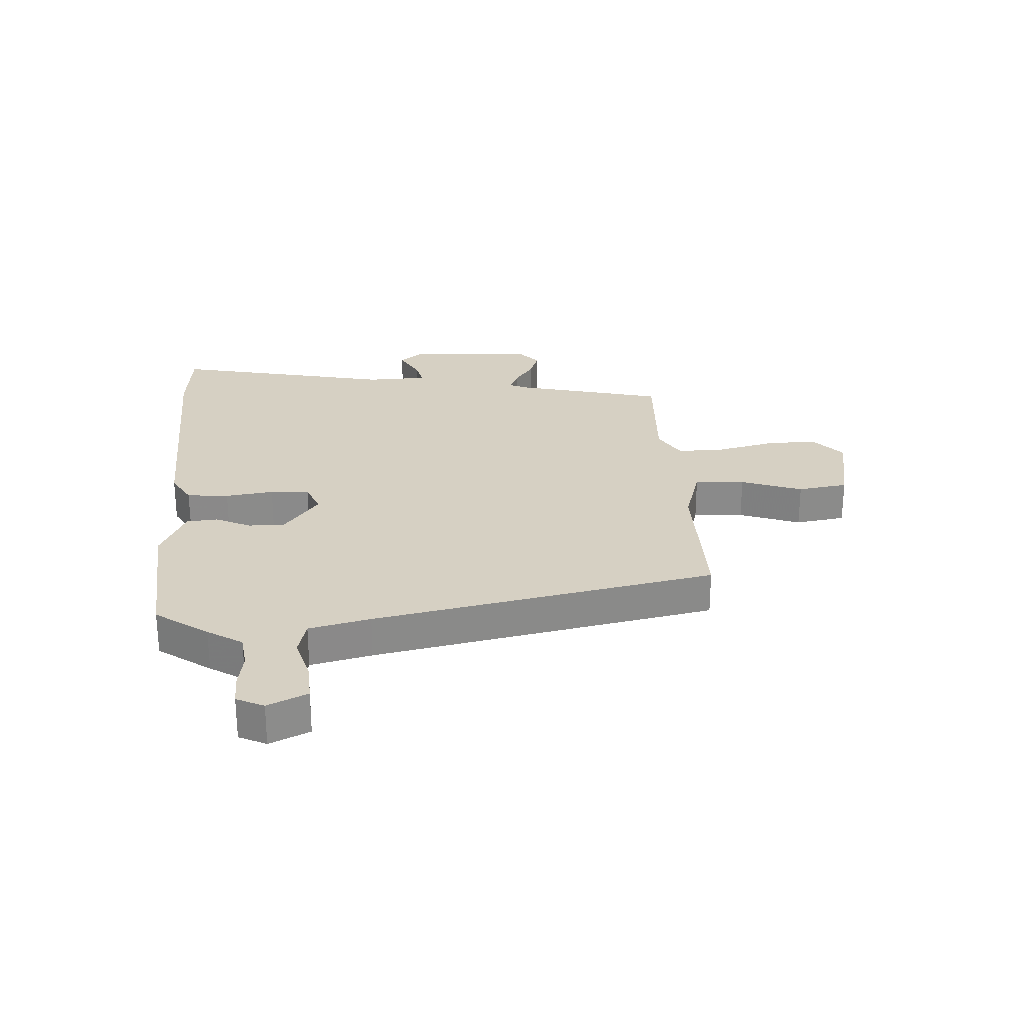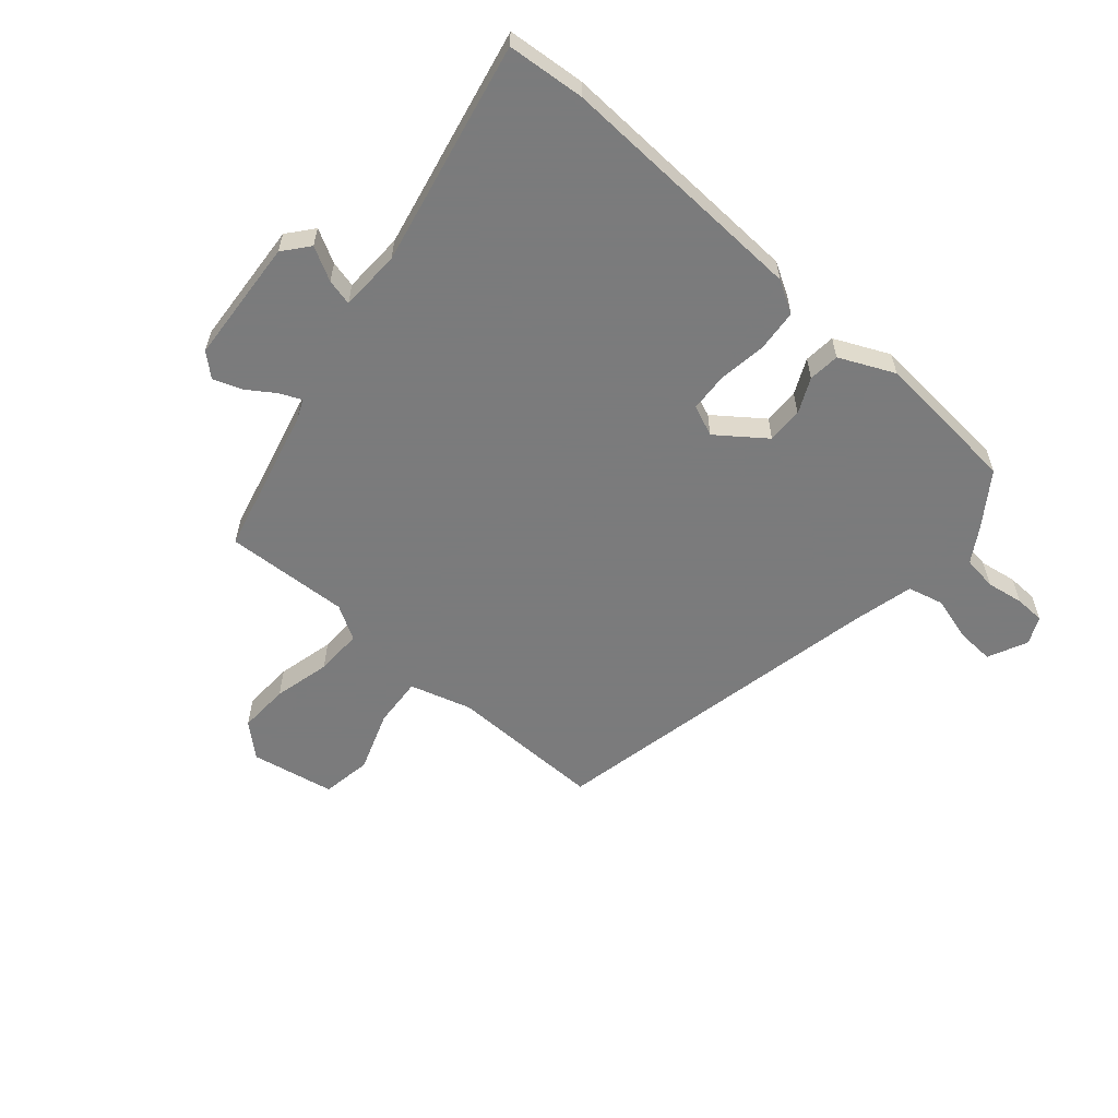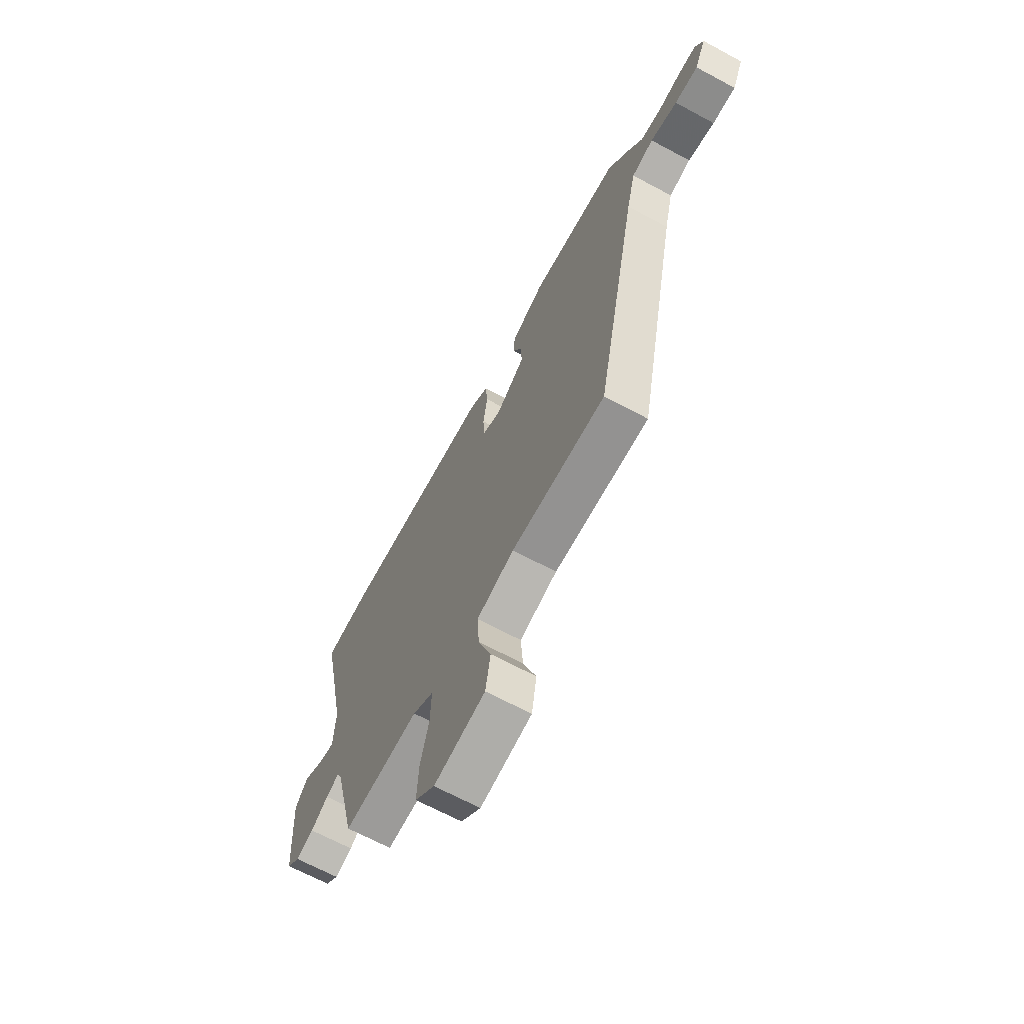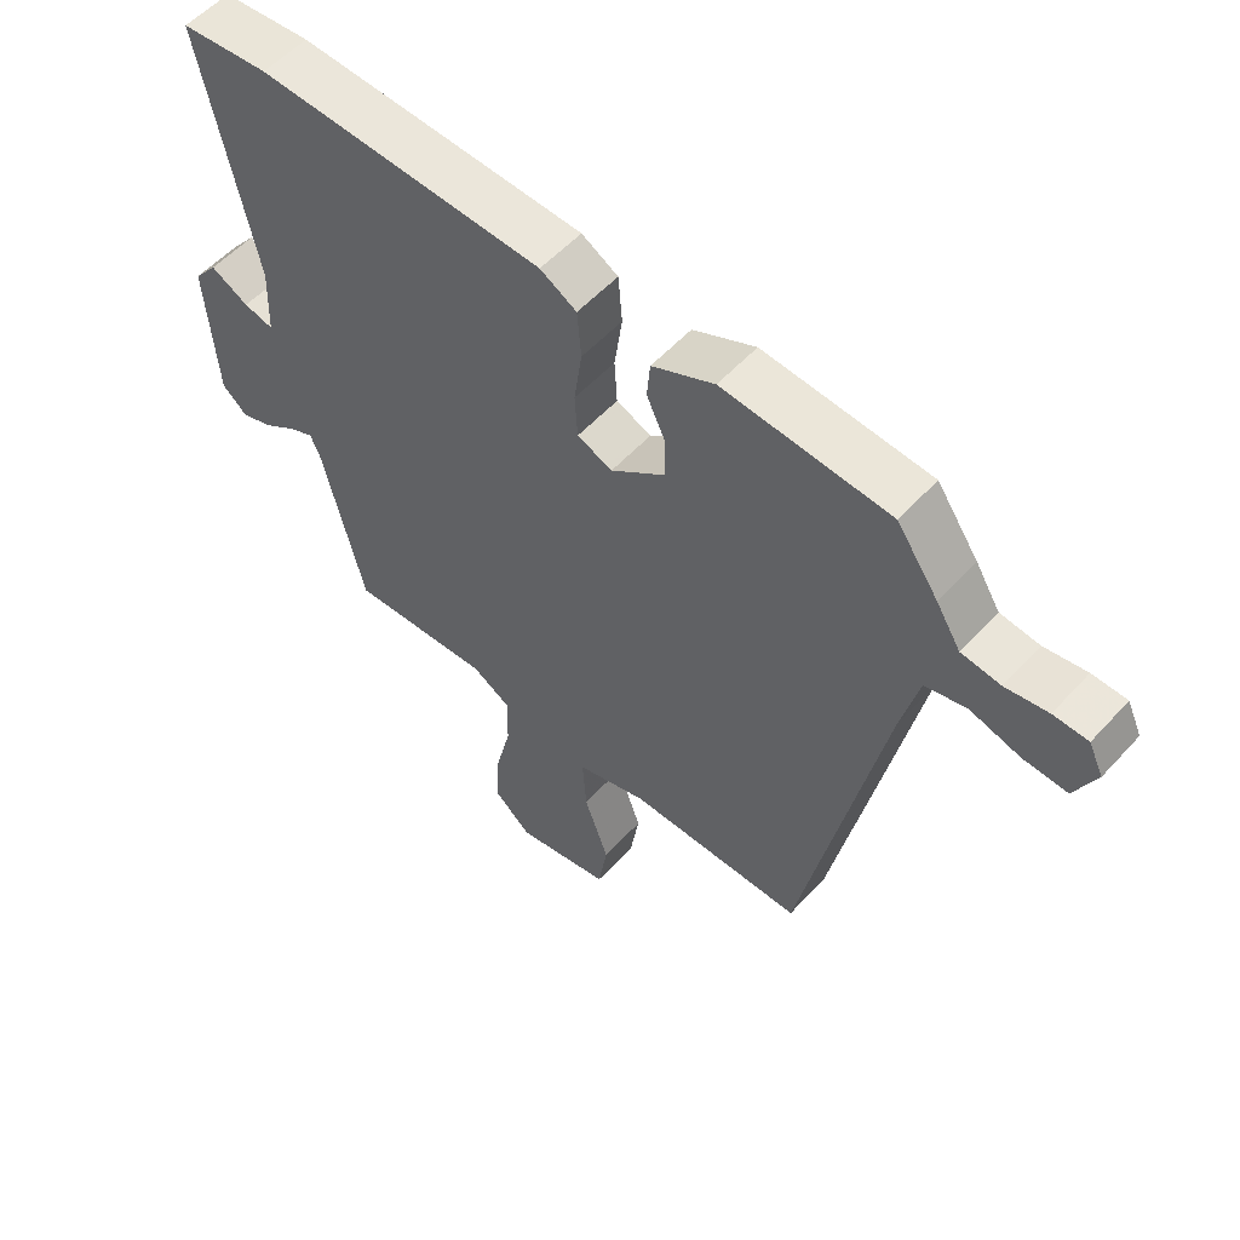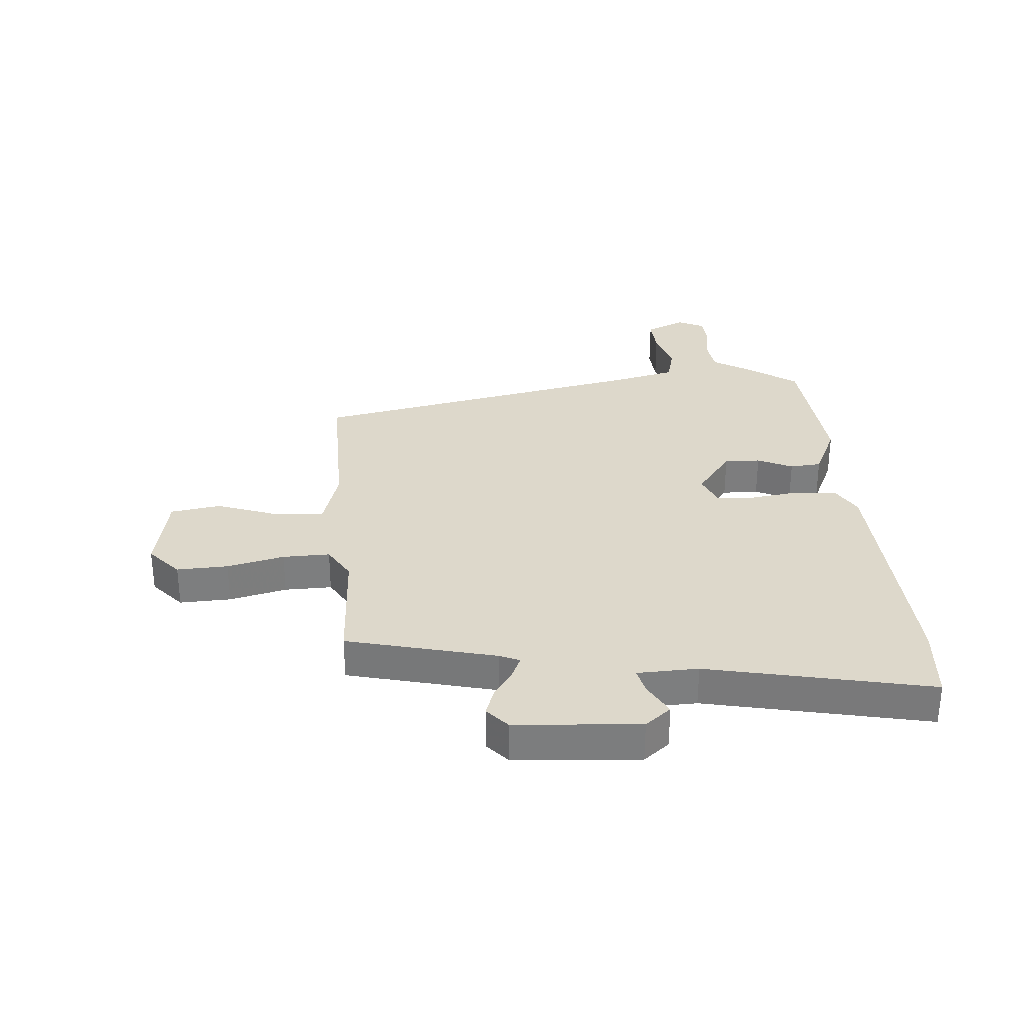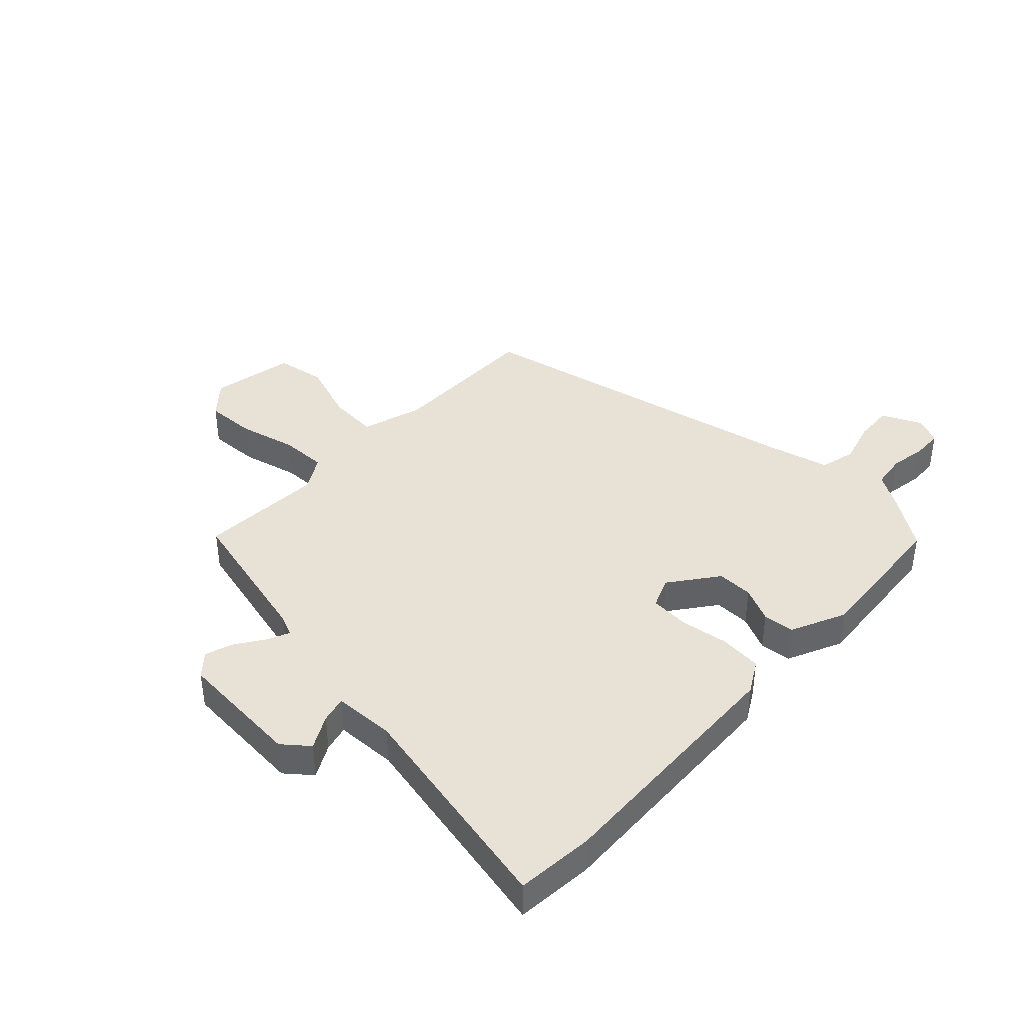
<metadata>
{"format":"obj","ext":"obj","renderer":"f3d","projection":"perspective","resolution":1024,"background":"white","views":[{"elev":26.5,"azim":86.8,"up":"+Y"},{"elev":-58.4,"azim":-40.8,"up":"+Y"},{"elev":-67.3,"azim":61.7,"up":"+Z"},{"elev":55.0,"azim":41.4,"up":"+Z"},{"elev":31.1,"azim":-94.3,"up":"+Y"},{"elev":40.2,"azim":-46.4,"up":"+Y"}]}
</metadata>
<code>
v 0.385 0.07 -0.483
v 0.119 0.07 -0.479
v 0.013 0.07 -0.51
v 0.019 0.07 -0.596
v 0.056 0.07 -0.701
v 0.042 0.07 -0.787
v -0.102 0.07 -0.814
v -0.158 0.07 -0.764
v -0.154 0.07 -0.676
v -0.13 0.07 -0.578
v -0.128 0.07 -0.497
v -0.187 0.07 -0.462
v -0.401 0.07 -0.472
v -0.463 0.07 -0.217
v -0.478 0.07 -0.182
v -0.515 0.07 -0.198
v -0.564 0.07 -0.231
v -0.613 0.07 -0.248
v -0.651 0.07 -0.214
v -0.666 0.07 0.001
v -0.63 0.07 0.045
v -0.573 0.07 0.014
v -0.528 0.07 0.003
v -0.524 0.07 0.108
v -0.604 0.07 0.491
v -0.471 0.07 0.502
v -0.037 0.07 0.481
v 0.018 0.07 0.449
v 0.024 0.07 0.377
v 0.012 0.07 0.294
v 0.016 0.07 0.227
v 0.069 0.07 0.205
v 0.151 0.07 0.266
v 0.15 0.07 0.328
v 0.122 0.07 0.388
v 0.127 0.07 0.442
v 0.221 0.07 0.485
v 0.472 0.07 0.463
v 0.535 0.07 0.373
v 0.572 0.07 0.313
v 0.631 0.07 0.305
v 0.695 0.07 0.315
v 0.747 0.07 0.313
v 0.769 0.07 0.266
v 0.737 0.07 0.198
v 0.671 0.07 0.202
v 0.595 0.07 0.224
v 0.533 0.07 0.209
v 0.507 0.07 0.104
v 0.385 0 -0.483
v 0.119 0 -0.479
v 0.013 0 -0.51
v 0.019 0 -0.596
v 0.056 0 -0.701
v 0.042 0 -0.787
v -0.102 0 -0.814
v -0.158 0 -0.764
v -0.154 0 -0.676
v -0.13 0 -0.578
v -0.128 0 -0.497
v -0.187 0 -0.462
v -0.401 0 -0.472
v -0.463 0 -0.217
v -0.478 0 -0.182
v -0.515 0 -0.198
v -0.564 0 -0.231
v -0.613 0 -0.248
v -0.651 0 -0.214
v -0.666 0 0.001
v -0.63 0 0.045
v -0.573 0 0.014
v -0.528 0 0.003
v -0.524 0 0.108
v -0.604 0 0.491
v -0.471 0 0.502
v -0.037 0 0.481
v 0.018 0 0.449
v 0.024 0 0.377
v 0.012 0 0.294
v 0.016 0 0.227
v 0.069 0 0.205
v 0.151 0 0.266
v 0.15 0 0.328
v 0.122 0 0.388
v 0.127 0 0.442
v 0.221 0 0.485
v 0.472 0 0.463
v 0.535 0 0.373
v 0.572 0 0.313
v 0.631 0 0.305
v 0.695 0 0.315
v 0.747 0 0.313
v 0.769 0 0.266
v 0.737 0 0.198
v 0.671 0 0.202
v 0.595 0 0.224
v 0.533 0 0.209
v 0.507 0 0.104
f 44 45 46 47
f 42 43 44 47
f 41 42 47 48
f 40 41 48
f 39 40 48
f 38 39 48 49
f 34 35 36 37
f 33 34 37 38
f 32 33 38 49
f 27 28 29 30
f 27 30 31
f 24 25 26 27
f 23 24 27 31
f 19 20 21 22
f 19 22 23
f 16 17 18 19
f 15 16 19 23
f 14 15 23 31
f 12 13 14 31
f 7 8 9 10
f 7 10 11
f 4 5 6 7
f 3 4 7 11
f 2 3 11 12
f 32 49 1 2
f 2 12 31 32
f 96 95 94 93
f 96 93 92 91
f 97 96 91 90
f 97 90 89
f 97 89 88
f 98 97 88 87
f 86 85 84 83
f 87 86 83 82
f 98 87 82 81
f 79 78 77 76
f 80 79 76
f 76 75 74 73
f 80 76 73 72
f 71 70 69 68
f 72 71 68
f 68 67 66 65
f 72 68 65 64
f 80 72 64 63
f 80 63 62 61
f 59 58 57 56
f 60 59 56
f 56 55 54 53
f 60 56 53 52
f 61 60 52 51
f 51 50 98 81
f 81 80 61 51
f 1 50 51 2
f 2 51 52 3
f 3 52 53 4
f 4 53 54 5
f 5 54 55 6
f 6 55 56 7
f 7 56 57 8
f 8 57 58 9
f 9 58 59 10
f 10 59 60 11
f 11 60 61 12
f 12 61 62 13
f 13 62 63 14
f 14 63 64 15
f 15 64 65 16
f 16 65 66 17
f 17 66 67 18
f 18 67 68 19
f 19 68 69 20
f 20 69 70 21
f 21 70 71 22
f 22 71 72 23
f 23 72 73 24
f 24 73 74 25
f 25 74 75 26
f 26 75 76 27
f 27 76 77 28
f 28 77 78 29
f 29 78 79 30
f 30 79 80 31
f 31 80 81 32
f 32 81 82 33
f 33 82 83 34
f 34 83 84 35
f 35 84 85 36
f 36 85 86 37
f 37 86 87 38
f 38 87 88 39
f 39 88 89 40
f 40 89 90 41
f 41 90 91 42
f 42 91 92 43
f 43 92 93 44
f 44 93 94 45
f 45 94 95 46
f 46 95 96 47
f 47 96 97 48
f 48 97 98 49
f 49 98 50 1

</code>
